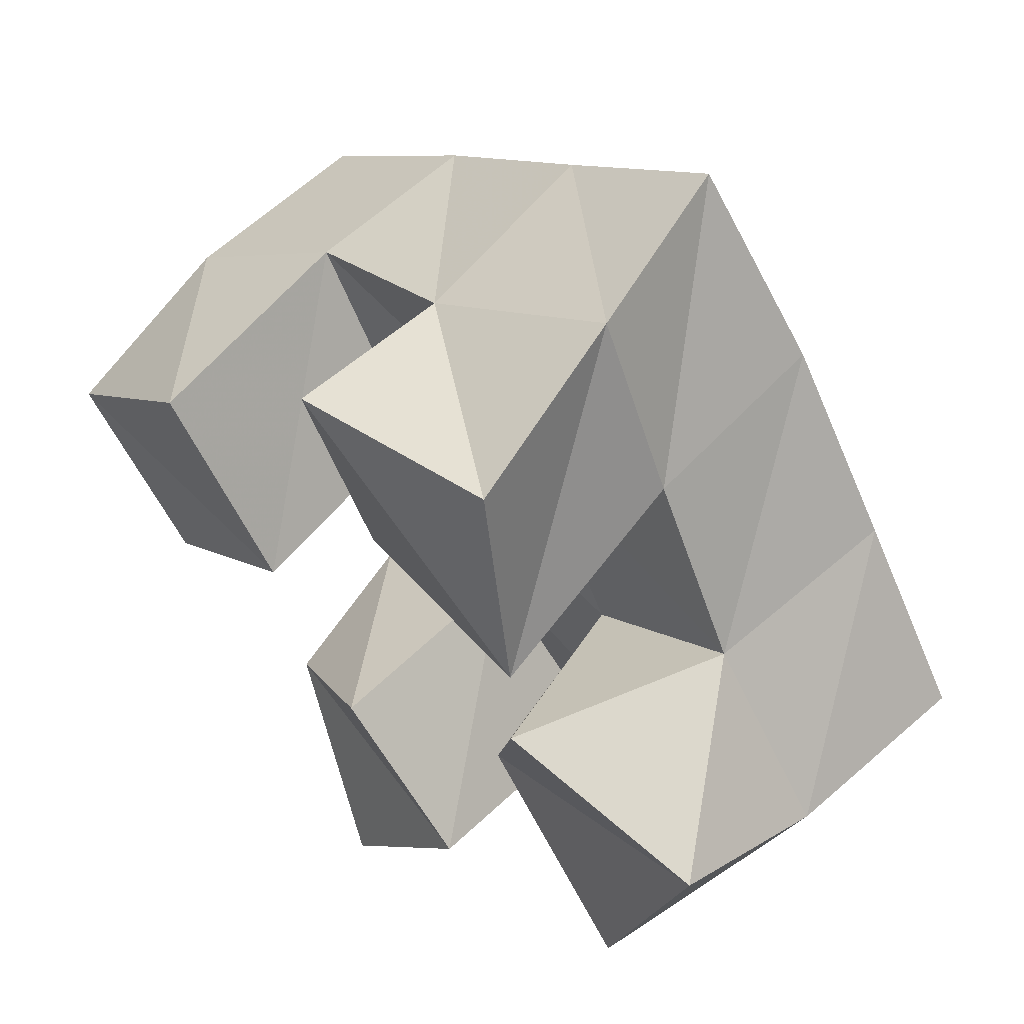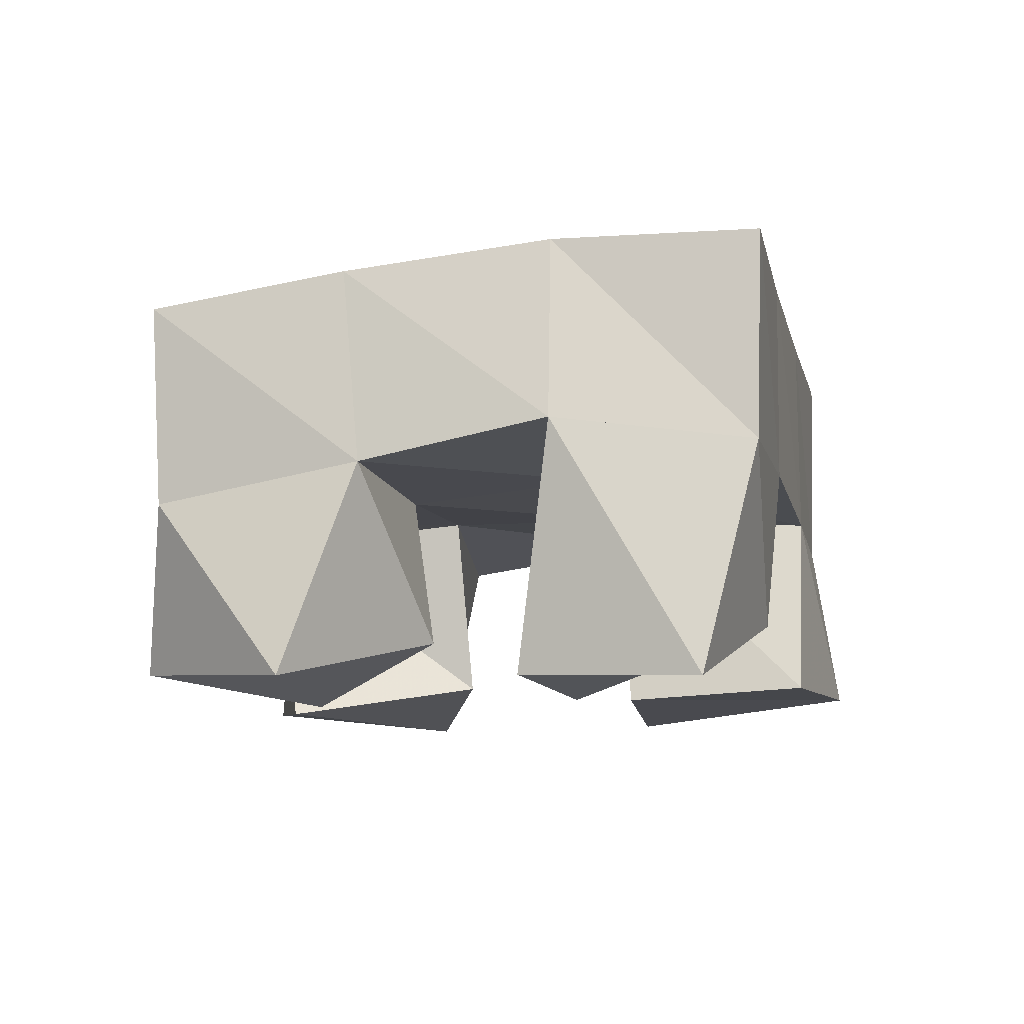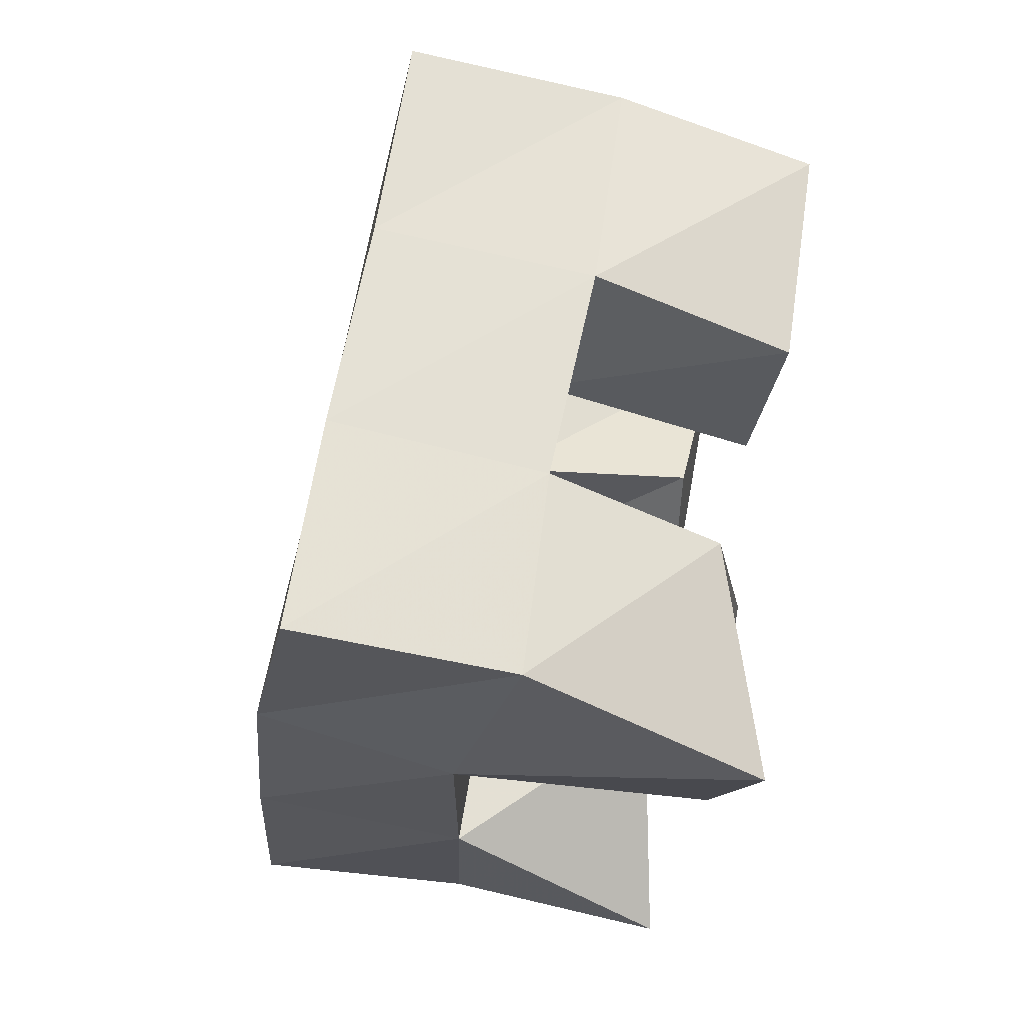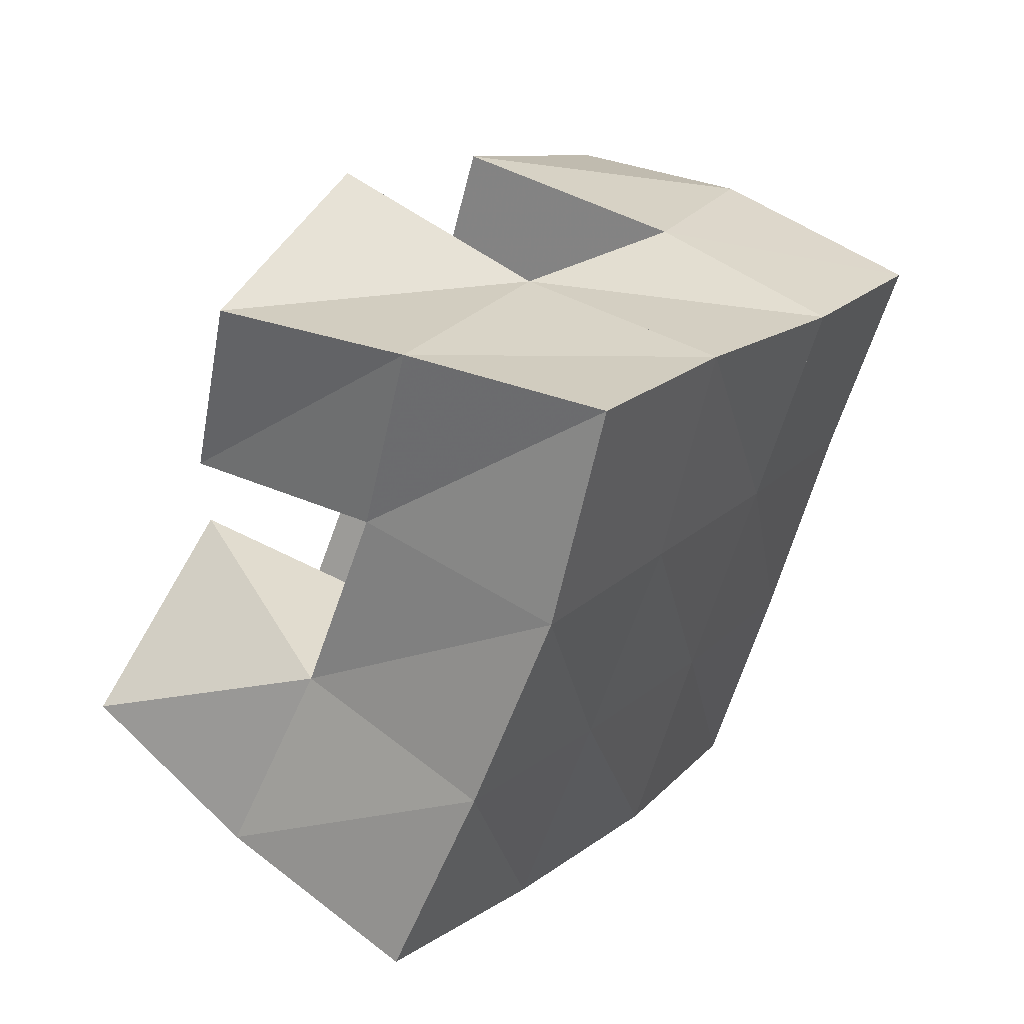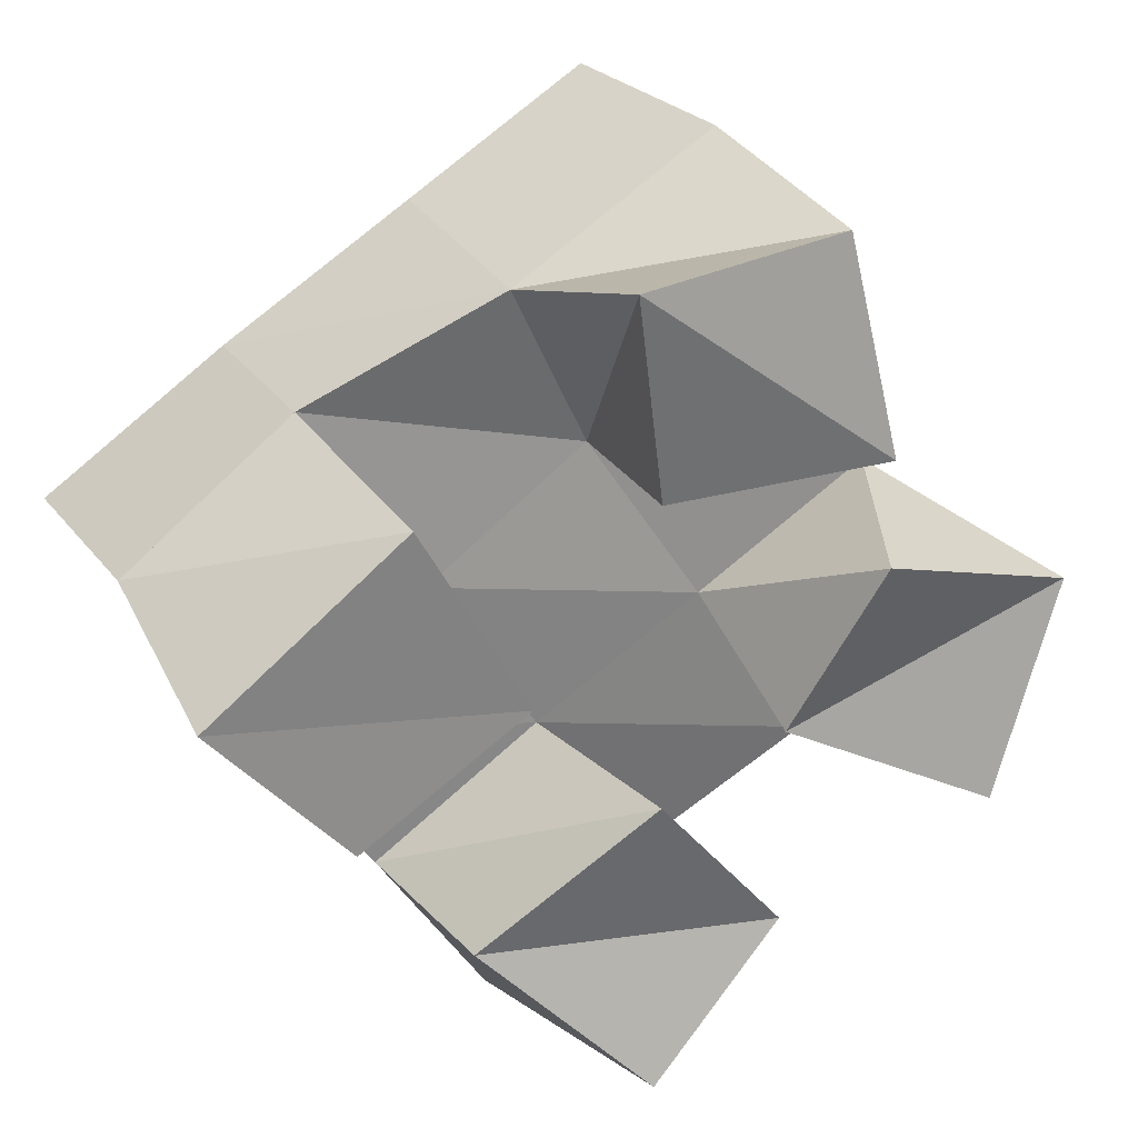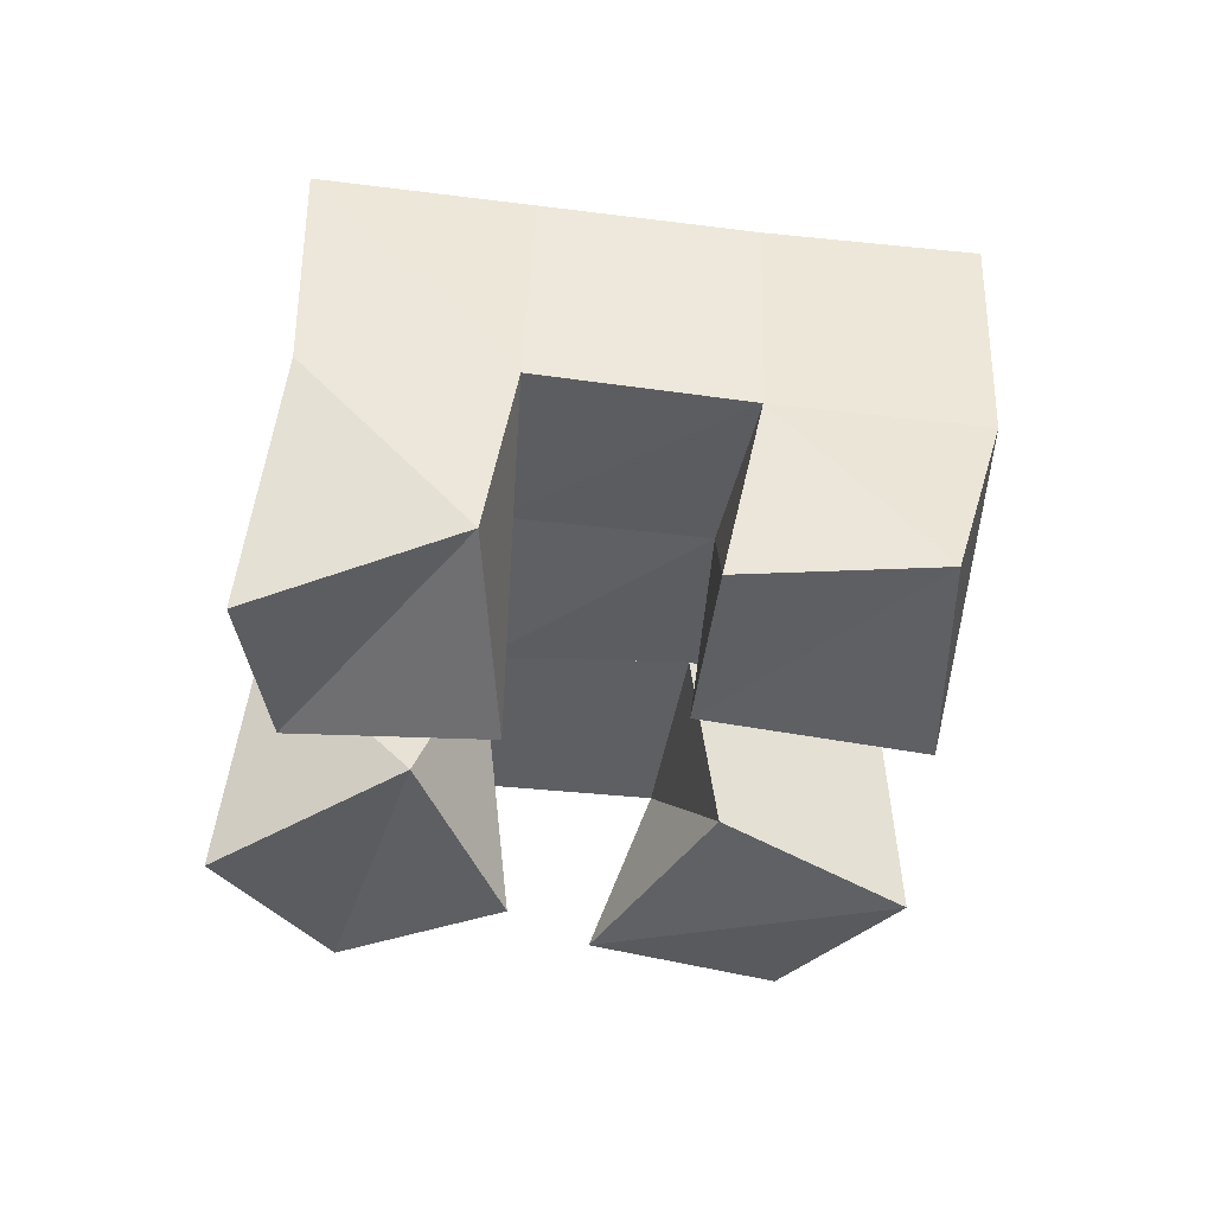
<metadata>
{"format":"obj","ext":"obj","renderer":"f3d","projection":"perspective","resolution":1024,"background":"white","views":[{"elev":52.6,"azim":42.9,"up":"+Z"},{"elev":-9.9,"azim":158.1,"up":"+Y"},{"elev":-59.6,"azim":-102.2,"up":"+Z"},{"elev":57.9,"azim":125.2,"up":"+Z"},{"elev":23.8,"azim":-26.1,"up":"+Z"},{"elev":-37.1,"azim":-130.3,"up":"+Y"}]}
</metadata>
<code>
v 2.912 0.1038 -0.05947
v 2.905 0.1492 -0.04755
v 2.861 0.1 -0.06483
v 2.855 0.1471 -0.07665
v 2.923 0.1 -0.1103
v 2.923 0.1503 -0.08997
v 2.872 0.1084 -0.1144
v 2.877 0.1552 -0.1173
v 2.868 0.1 -0.1805
v 2.866 0.1571 -0.1854
v 2.831 0.1167 -0.2162
v 2.824 0.1566 -0.2118
v 2.899 0.102 -0.2168
v 2.896 0.163 -0.2284
v 2.867 0.1 -0.251
v 2.851 0.1569 -0.2509
v 2.923 0.1 -0.1351
v 2.945 0.1486 -0.1309
v 2.906 0.1134 -0.1769
v 2.905 0.1526 -0.1585
v 2.973 0.1053 -0.1493
v 2.976 0.1465 -0.1668
v 2.954 0.1015 -0.1992
v 2.935 0.1543 -0.2009
v 2.812 0.1 -0.1059
v 2.809 0.1557 -0.0994
v 2.768 0.1062 -0.1435
v 2.767 0.1507 -0.1278
v 2.839 0.1032 -0.1522
v 2.838 0.1547 -0.1449
v 2.8 0.1057 -0.1782
v 2.795 0.152 -0.1701
v 2.895 0.1941 -0.04262
v 2.853 0.1962 -0.06946
v 2.922 0.1998 -0.08661
v 2.88 0.2018 -0.1126
v 2.95 0.1987 -0.1278
v 2.908 0.2029 -0.155
v 2.979 0.1963 -0.1682
v 2.937 0.2035 -0.1952
v 2.809 0.2011 -0.09886
v 2.837 0.2035 -0.1404
v 2.865 0.206 -0.1822
v 2.893 0.209 -0.2229
v 2.766 0.2013 -0.128
v 2.794 0.2031 -0.1685
v 2.823 0.2064 -0.2096
v 2.85 0.2085 -0.2516
f 1 2 4
f 3 1 4
f 2 6 8
f 4 2 8
f 6 5 7
f 8 6 7
f 5 1 3
f 7 5 3
f 8 7 3
f 4 8 3
f 2 1 5
f 6 2 5
f 9 10 12
f 11 9 12
f 10 14 16
f 12 10 16
f 14 13 15
f 16 14 15
f 13 9 11
f 15 13 11
f 16 15 11
f 12 16 11
f 10 9 13
f 14 10 13
f 17 18 20
f 19 17 20
f 18 22 24
f 20 18 24
f 22 21 23
f 24 22 23
f 21 17 19
f 23 21 19
f 24 23 19
f 20 24 19
f 18 17 21
f 22 18 21
f 25 26 28
f 27 25 28
f 26 30 32
f 28 26 32
f 30 29 31
f 32 30 31
f 29 25 27
f 31 29 27
f 32 31 27
f 28 32 27
f 26 25 29
f 30 26 29
f 2 33 34
f 4 2 34
f 33 35 36
f 34 33 36
f 35 6 8
f 36 35 8
f 6 2 4
f 8 6 4
f 36 8 4
f 34 36 4
f 33 2 6
f 35 33 6
f 6 35 36
f 8 6 36
f 35 37 38
f 36 35 38
f 37 18 20
f 38 37 20
f 18 6 8
f 20 18 8
f 38 20 8
f 36 38 8
f 35 6 18
f 37 35 18
f 18 37 38
f 20 18 38
f 37 39 40
f 38 37 40
f 39 22 24
f 40 39 24
f 22 18 20
f 24 22 20
f 40 24 20
f 38 40 20
f 37 18 22
f 39 37 22
f 4 34 41
f 26 4 41
f 34 36 42
f 41 34 42
f 36 8 30
f 42 36 30
f 8 4 26
f 30 8 26
f 42 30 26
f 41 42 26
f 34 4 8
f 36 34 8
f 8 36 42
f 30 8 42
f 36 38 43
f 42 36 43
f 38 20 10
f 43 38 10
f 20 8 30
f 10 20 30
f 43 10 30
f 42 43 30
f 36 8 20
f 38 36 20
f 20 38 43
f 10 20 43
f 38 40 44
f 43 38 44
f 40 24 14
f 44 40 14
f 24 20 10
f 14 24 10
f 44 14 10
f 43 44 10
f 38 20 24
f 40 38 24
f 26 41 45
f 28 26 45
f 41 42 46
f 45 41 46
f 42 30 32
f 46 42 32
f 30 26 28
f 32 30 28
f 46 32 28
f 45 46 28
f 41 26 30
f 42 41 30
f 30 42 46
f 32 30 46
f 42 43 47
f 46 42 47
f 43 10 12
f 47 43 12
f 10 30 32
f 12 10 32
f 47 12 32
f 46 47 32
f 42 30 10
f 43 42 10
f 10 43 47
f 12 10 47
f 43 44 48
f 47 43 48
f 44 14 16
f 48 44 16
f 14 10 12
f 16 14 12
f 48 16 12
f 47 48 12
f 43 10 14
f 44 43 14

</code>
